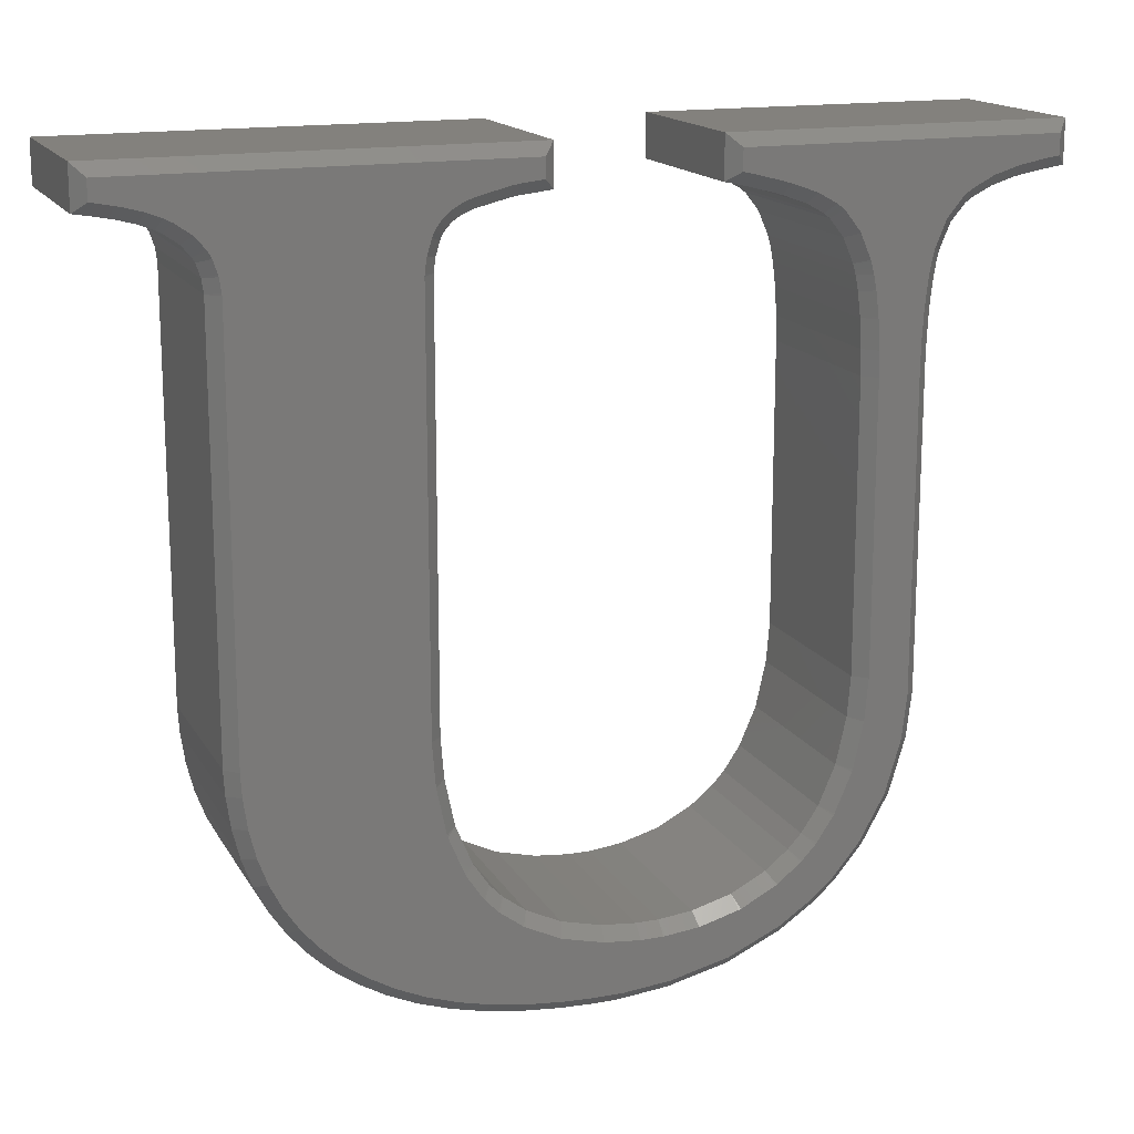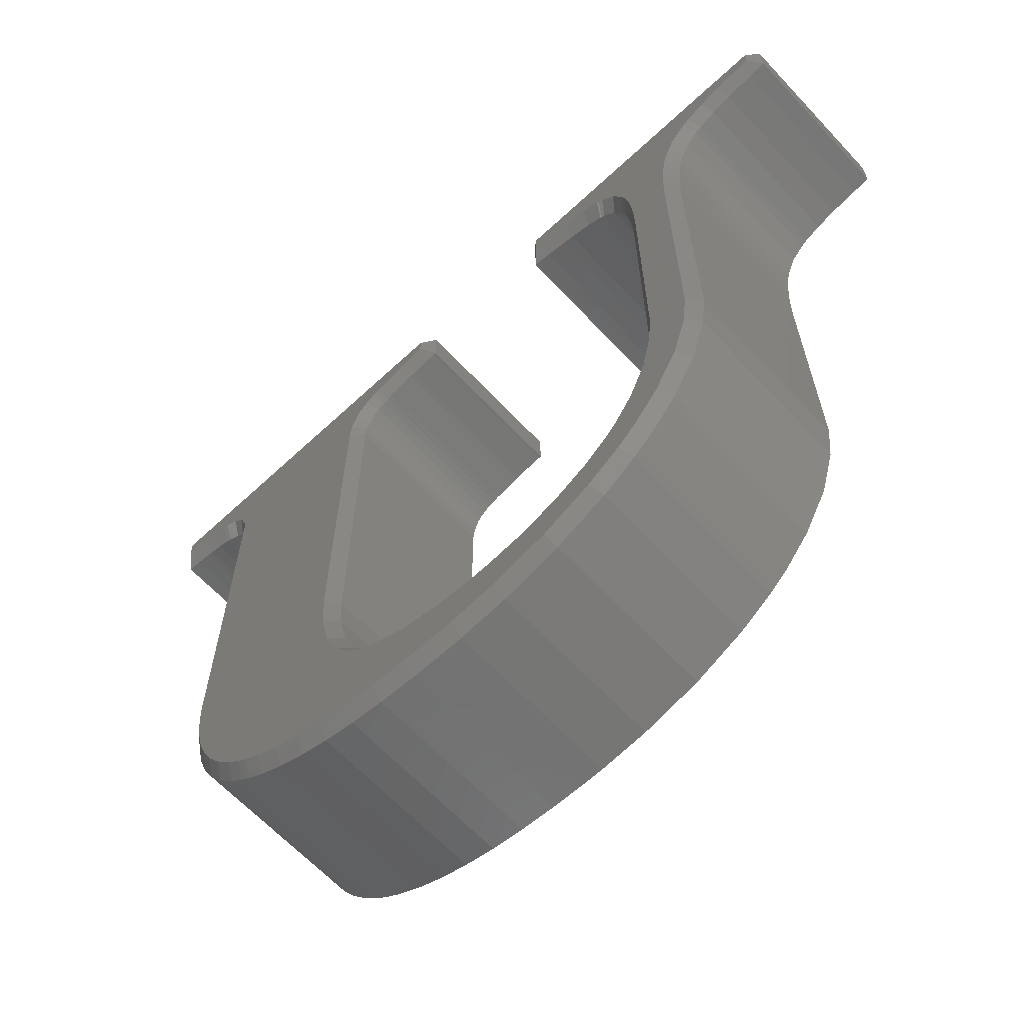
<metadata>
{"format":"stl","ext":"stl","renderer":"f3d","projection":"perspective","resolution":1024,"background":"white","views":[{"elev":16.0,"azim":-20.8,"up":"+Y"},{"elev":-64.4,"azim":43.1,"up":"+Y"}]}
</metadata>
<code>
# stl→obj: 418 verts, 832 faces
v 0.353 119.4 28
v 0.353 119.4 0
v 0.697 119.3 0
v 0.697 119.3 28
v 0.353 125.9 0
v 64.43 125.9 0
v 64.43 119.4 0
v 63.97 119.4 0
v 59.31 118.8 0
v 58.83 118.7 0
v 58.36 118.7 0
v 53.55 117.5 0
v 53.06 117.3 0
v 52.68 117.2 0
v 51.56 116.7 0
v 50.33 115.9 0
v 49.36 115 0
v 48.81 114.2 0
v 48.67 113.9 0
v 48.48 113.5 0
v 2.72 119 0
v 47.83 111.3 0
v 5.147 118.5 0
v 8.706 117.6 0
v 47.55 109.2 0
v 10.83 116.8 0
v 55.56 20.33 0
v 74.16 0.353 0
v 54.54 21.39 0
v 56.55 19.31 0
v 97.66 17.2 0
v 117.7 26.77 0
v 92.19 14.35 0
v 101.3 20.08 0
v 102.3 21.2 0
v 103.4 22.34 0
v 106.1 26.3 0
v 121.1 42.49 0
v 110.9 45.98 0
v 121.1 91.67 0
v 134.9 118 0
v 142.1 125.9 0
v 135.7 118.2 0
v 130.6 116.8 0
v 134.1 117.9 0
v 126.5 114.5 0
v 127.6 115.3 0
v 127 114.9 0
v 109.6 105.2 0
v 110 102.9 0
v 109.3 106 0
v 109.1 106.9 0
v 107.4 110.7 0
v 105.3 113.5 0
v 104.7 113.9 0
v 104.4 114.2 0
v 89.15 125.9 0
v 96.02 117.6 0
v 92.22 118.6 0
v 101.7 115.7 0
v 52.06 25.09 0
v 65.15 0.537 0
v 59.18 1.091 0
v 139.1 118.8 0
v 141.7 119.2 0
v 97.87 117.1 0
v 96.94 117.3 0
v 89.52 119.2 0
v 16.8 108.3 0
v 142.1 119.2 0
v 53.58 2.013 0
v 110.3 39.74 0
v 124.3 111.9 0
v 122.7 108.1 0
v 110.5 99.13 0
v 110.8 94.66 0
v 122.4 107.2 0
v 122.3 106.4 0
v 121.4 100.2 0
v 110.9 90.79 0
v 121.9 104 0
v 108.7 32.48 0
v 121.2 95.61 0
v 17.03 39.92 0
v 18.81 30.54 0
v 17.7 35.09 0
v 120.3 35.34 0
v 113.4 19.19 0
v 85.9 12.64 0
v 109.1 14.06 0
v 80.59 12.07 0
v 107.5 12.58 0
v 105.8 11.07 0
v 77.02 12.07 0
v 100.1 7.233 0
v 71.64 12.58 0
v 91.69 3.411 0
v 65.38 14.13 0
v 82.14 1.118 0
v 60.02 16.72 0
v 69.91 0.353 0
v 47.55 44.66 0
v 48.05 38.31 0
v 16.8 43.77 0
v 20.38 26.28 0
v 49.55 31.08 0
v 22.39 22.31 0
v 16.51 110.4 0
v 15.83 112.4 0
v 15.64 112.7 0
v 15.45 113.1 0
v 13.95 114.8 0
v 11.75 116.3 0
v 11.21 116.6 0
v 6.237 118.3 0
v 5.693 118.4 0
v 89.15 119.2 0
v 48.35 3.303 0
v 43.48 4.962 0
v 38.99 6.991 0
v 34.86 9.387 0
v 32 11.41 0
v 31.1 12.15 0
v 30.22 12.88 0
v 27.75 15.25 0
v 24.84 18.63 0
v 0.353 125.9 28
v 0.7804 119.8 28.45
v 2.239 121 30
v 2.239 124 30
v 2.72 119 28
v 3.088 120.9 30
v 5.147 118.5 28
v 5.693 118.4 28
v 6.237 118.3 28
v 8.706 117.6 28
v 10.83 116.8 28
v 11.21 116.6 28
v 11.75 116.3 28
v 13.95 114.8 28
v 15.45 113.1 28
v 15.64 112.7 28
v 15.83 112.4 28
v 16.51 110.4 28
v 16.8 108.3 28
v 16.8 43.77 28
v 17.03 39.92 28
v 17.7 35.09 28
v 18.81 30.54 28
v 20.38 26.28 28
v 22.39 22.31 28
v 24.84 18.63 28
v 27.75 15.25 28
v 30.22 12.88 28
v 31.1 12.15 28
v 32 11.41 28
v 34.86 9.387 28
v 38.99 6.991 28
v 43.48 4.962 28
v 48.35 3.303 28
v 53.58 2.013 28
v 59.18 1.091 28
v 65.15 0.537 28
v 69.91 0.353 28
v 74.16 0.353 28
v 82.14 1.118 28
v 91.69 3.411 28
v 100.1 7.233 28
v 105.8 11.07 28
v 107.5 12.58 28
v 109.1 14.06 28
v 113.4 19.19 28
v 117.7 26.77 28
v 120.3 35.34 28
v 121.1 42.49 28
v 121.1 91.67 28
v 121.2 95.61 28
v 121.4 100.2 28
v 121.9 104 28
v 122.3 106.4 28
v 122.4 107.2 28
v 122.7 108.1 28
v 124.3 111.9 28
v 126.5 114.5 28
v 127 114.9 28
v 127.6 115.3 28
v 130.6 116.8 28
v 134.1 117.9 28
v 134.9 118 28
v 135.7 118.2 28
v 139.1 118.8 28
v 141.7 119.2 28
v 142.1 119.2 28
v 142.1 125.9 28
v 89.15 125.9 28
v 89.15 119.2 28
v 89.52 119.2 28
v 92.22 118.6 28
v 96.02 117.6 28
v 96.94 117.3 28
v 97.87 117.1 28
v 101.7 115.7 28
v 104.4 114.2 28
v 104.7 113.9 28
v 105.3 113.5 28
v 107.4 110.7 28
v 109.1 106.9 28
v 109.3 106 28
v 109.6 105.2 28
v 110 102.9 28
v 110.5 99.13 28
v 110.8 94.66 28
v 110.9 90.79 28
v 110.9 45.98 28
v 110.3 39.74 28
v 108.7 32.48 28
v 106.1 26.3 28
v 103.4 22.34 28
v 102.3 21.2 28
v 101.3 20.08 28
v 97.66 17.2 28
v 92.19 14.35 28
v 85.9 12.64 28
v 80.59 12.07 28
v 77.02 12.07 28
v 71.64 12.58 28
v 65.38 14.13 28
v 60.02 16.72 28
v 56.55 19.31 28
v 55.56 20.33 28
v 54.54 21.39 28
v 52.06 25.09 28
v 49.55 31.08 28
v 48.05 38.31 28
v 47.55 44.66 28
v 47.55 109.2 28
v 47.83 111.3 28
v 48.48 113.5 28
v 48.67 113.9 28
v 48.81 114.2 28
v 49.36 115 28
v 50.33 115.9 28
v 51.56 116.7 28
v 52.68 117.2 28
v 53.06 117.3 28
v 53.55 117.5 28
v 58.36 118.7 28
v 58.83 118.7 28
v 59.31 118.8 28
v 63.97 119.4 28
v 64.43 119.4 28
v 64.43 125.9 28
v 62.55 124 30
v 6.605 120.2 30
v 9.074 119.5 30
v 9.428 119.4 30
v 5.515 120.4 30
v 6.061 120.3 30
v 11.55 118.6 30
v 11.93 118.4 30
v 12.47 118.1 30
v 12.8 117.9 30
v 102.3 18.51 30
v 104.7 12.57 30
v 106.2 13.92 30
v 112.2 39.37 30
v 110.6 32.11 30
v 116 27.52 30
v 98.38 15.46 30
v 92.91 12.61 30
v 99.21 8.882 30
v 52.97 20.34 30
v 50.49 24.04 30
v 59.52 2.945 30
v 71.28 10.73 30
v 65.01 12.28 30
v 69.91 2.239 30
v 74.16 2.239 30
v 18.36 110.7 30
v 53.95 3.862 30
v 18.25 111.1 30
v 18.65 108.7 30
v 32.43 13.49 30
v 18.69 108.3 30
v 29.08 16.58 30
v 18.69 43.77 30
v 18.9 40.11 30
v 19.55 35.45 30
v 20.62 31.09 30
v 22.12 27 30
v 23.99 23.3 30
v 26.38 19.74 30
v 31.56 14.21 30
v 33.06 12.97 30
v 35.91 10.95 30
v 39.82 8.681 30
v 44.2 6.704 30
v 48.86 5.118 30
v 46.2 37.94 30
v 46.17 38.31 30
v 17.58 113.1 30
v 64.66 12.39 30
v 59.29 14.97 30
v 65.15 2.423 30
v 48.03 116.3 30
v 48.99 117.3 30
v 92.59 120.4 30
v 96.39 119.4 30
v 129.9 118.5 30
v 45.98 111.7 30
v 46.63 113.8 30
v 111.9 103.3 30
v 112.3 99.5 30
v 119.6 100.2 30
v 109.2 111.4 30
v 120.6 107.5 30
v 120.8 108.5 30
v 106.8 114.5 30
v 109 111.7 30
v 122.5 112.6 30
v 122.7 112.9 30
v 58.47 120.6 30
v 58.94 120.7 30
v 62.55 121.1 30
v 140.2 120.9 30
v 140.2 124 30
v 91.04 124 30
v 133.4 119.6 30
v 91.04 120.8 30
v 126.9 117 30
v 97.31 119.2 30
v 98.24 118.9 30
v 110.8 107.6 30
v 120.4 106.7 30
v 98.59 118.8 30
v 106.6 114.8 30
v 122.9 113.2 30
v 125.2 115.9 30
v 125.5 116.1 30
v 102.4 117.4 30
v 102.7 117.2 30
v 105.4 115.8 30
v 105.7 115.5 30
v 105.9 115.3 30
v 106.3 115 30
v 120.9 108.8 30
v 120 104.4 30
v 50.51 118.3 30
v 50.84 118.5 30
v 110.9 107.3 30
v 47.07 114.9 30
v 47.24 115.2 30
v 111.2 106.4 30
v 119.6 100.5 30
v 111.4 105.6 30
v 47.8 116 30
v 119.3 95.61 30
v 112.4 99.13 30
v 119.2 91.67 30
v 112.6 94.66 30
v 46.74 114.2 30
v 119.2 42.56 30
v 112.7 90.79 30
v 118.4 35.7 30
v 112.7 45.98 30
v 112.2 39.74 30
v 107.6 25.25 30
v 105 21.29 30
v 111.9 20.26 30
v 110.5 31.76 30
v 53.18 119.3 30
v 57.99 120.5 30
v 107.8 25.58 30
v 104.7 21.01 30
v 103.7 19.86 30
v 107.8 15.4 30
v 102.6 18.75 30
v 80.59 10.18 30
v 77.02 10.18 30
v 81.78 2.969 30
v 98.71 15.63 30
v 92.55 12.5 30
v 86.27 10.79 30
v 91.07 5.201 30
v 80.95 10.22 30
v 45.67 44.66 30
v 71.64 10.7 30
v 58.97 15.15 30
v 55.5 17.74 30
v 55.22 17.98 30
v 54.23 19 30
v 53.21 20.05 30
v 50.31 24.37 30
v 47.81 30.36 30
v 47.7 30.71 30
v 15 116.4 30
v 45.67 109.2 30
v 45.7 109.5 30
v 46.93 114.6 30
v 51.96 118.9 30
v 49.28 117.5 30
v 52.34 119.1 30
v 52.83 119.2 30
v 126.5 116.8 30
v 126 116.5 30
v 138.7 120.6 30
v 135.3 120 30
v 134.6 119.9 30
v 133.8 119.7 30
v 15.28 116.1 30
v 16.78 114.4 30
v 17.01 114.2 30
v 17.21 113.8 30
v 17.4 113.4 30
v 141.6 119.7 28.55
v 89.61 119.6 28.49
v 63.86 119.9 28.61
v 63.97 119.8 28.49
f 1 2 3
f 4 1 3
f 2 5 3
f 3 5 6
f 3 6 7
f 3 7 8
f 3 8 9
f 9 10 3
f 3 10 11
f 11 12 3
f 12 13 3
f 3 13 14
f 14 15 3
f 15 16 3
f 16 17 3
f 17 18 3
f 18 19 3
f 3 19 20
f 21 22 23
f 24 25 26
f 27 28 29
f 30 28 27
f 31 32 33
f 34 35 36
f 37 38 36
f 38 39 40
f 41 42 43
f 44 42 45
f 46 47 48
f 49 42 50
f 51 42 49
f 52 42 51
f 53 42 52
f 54 55 56
f 54 42 53
f 57 58 59
f 60 57 56
f 61 62 63
f 64 42 65
f 66 67 58
f 57 59 68
f 69 61 63
f 66 58 57
f 66 57 60
f 56 57 42
f 56 42 54
f 65 42 70
f 43 42 64
f 69 63 71
f 38 72 39
f 45 42 41
f 47 42 44
f 46 42 47
f 50 42 46
f 73 50 46
f 74 75 73
f 50 73 75
f 75 74 76
f 74 77 76
f 77 78 76
f 79 80 81
f 76 81 80
f 38 82 72
f 80 79 39
f 79 83 39
f 83 40 39
f 84 85 86
f 82 38 37
f 36 38 87
f 36 87 34
f 34 87 32
f 34 32 31
f 33 32 88
f 33 88 89
f 89 88 90
f 89 90 91
f 91 90 92
f 91 92 93
f 91 93 94
f 94 93 95
f 94 95 96
f 96 95 97
f 96 97 98
f 98 97 99
f 98 99 100
f 100 99 28
f 100 28 30
f 29 28 101
f 29 101 62
f 29 62 61
f 69 102 103
f 104 105 84
f 105 85 84
f 69 103 106
f 107 105 104
f 25 102 69
f 25 69 108
f 25 108 109
f 25 109 110
f 25 110 111
f 25 111 112
f 25 112 113
f 25 113 114
f 25 114 26
f 22 25 24
f 22 24 115
f 22 115 116
f 22 116 23
f 20 22 21
f 20 21 3
f 69 106 61
f 57 68 117
f 81 76 78
f 69 71 118
f 69 118 119
f 69 119 120
f 69 120 121
f 69 121 122
f 69 122 123
f 69 123 124
f 69 124 125
f 69 125 126
f 69 126 107
f 69 107 104
f 2 1 5
f 5 1 127
f 1 128 127
f 127 128 129
f 127 129 130
f 128 1 4
f 128 4 131
f 129 128 132
f 132 128 131
f 4 3 21
f 131 4 21
f 131 21 23
f 133 131 23
f 133 23 116
f 134 133 116
f 134 116 115
f 135 134 115
f 135 115 24
f 136 135 24
f 136 24 26
f 137 136 26
f 137 26 114
f 138 137 114
f 138 114 113
f 139 138 113
f 139 113 112
f 140 139 112
f 112 111 140
f 140 111 141
f 111 110 141
f 141 110 142
f 110 109 142
f 142 109 143
f 109 108 143
f 143 108 144
f 108 69 144
f 144 69 145
f 104 146 69
f 69 146 145
f 104 84 146
f 146 84 147
f 84 86 147
f 147 86 148
f 86 85 148
f 148 85 149
f 85 105 149
f 149 105 150
f 105 107 150
f 150 107 151
f 107 126 151
f 151 126 152
f 126 125 152
f 152 125 153
f 153 125 124
f 154 153 124
f 154 124 123
f 155 154 123
f 155 123 122
f 156 155 122
f 156 122 121
f 157 156 121
f 157 121 120
f 158 157 120
f 158 120 119
f 159 158 119
f 159 119 118
f 160 159 118
f 160 118 71
f 161 160 71
f 161 71 63
f 162 161 63
f 162 63 62
f 163 162 62
f 163 62 101
f 164 163 101
f 164 101 28
f 165 164 28
f 165 28 99
f 166 165 99
f 166 99 97
f 167 166 97
f 167 97 95
f 168 167 95
f 168 95 93
f 169 168 93
f 169 93 92
f 170 169 92
f 170 92 90
f 171 170 90
f 171 90 88
f 172 171 88
f 172 88 32
f 173 172 32
f 173 32 87
f 174 173 87
f 174 87 38
f 175 174 38
f 175 38 40
f 176 175 40
f 176 40 83
f 177 176 83
f 177 83 79
f 178 177 79
f 178 79 81
f 179 178 81
f 179 81 78
f 180 179 78
f 180 78 77
f 181 180 77
f 181 77 74
f 182 181 74
f 182 74 73
f 183 182 73
f 183 73 46
f 184 183 46
f 184 46 48
f 185 184 48
f 185 48 47
f 186 185 47
f 186 47 44
f 187 186 44
f 187 44 45
f 188 187 45
f 188 45 41
f 189 188 41
f 189 41 43
f 190 189 43
f 190 43 64
f 191 190 64
f 191 64 65
f 192 191 65
f 192 65 70
f 193 192 70
f 193 70 42
f 194 193 42
f 57 195 42
f 42 195 194
f 117 196 57
f 57 196 195
f 196 117 68
f 197 196 68
f 197 68 59
f 198 197 59
f 198 59 58
f 199 198 58
f 199 58 67
f 200 199 67
f 200 67 66
f 201 200 66
f 201 66 60
f 202 201 60
f 202 60 56
f 203 202 56
f 203 56 55
f 204 203 55
f 204 55 54
f 205 204 54
f 54 53 205
f 205 53 206
f 53 52 206
f 206 52 207
f 52 51 207
f 207 51 208
f 51 49 208
f 208 49 209
f 49 50 209
f 209 50 210
f 50 75 210
f 210 75 211
f 75 76 211
f 211 76 212
f 76 80 212
f 212 80 213
f 39 214 80
f 80 214 213
f 72 215 39
f 39 215 214
f 82 216 72
f 72 216 215
f 37 217 82
f 82 217 216
f 36 218 37
f 37 218 217
f 35 219 36
f 36 219 218
f 34 220 35
f 35 220 219
f 31 221 34
f 34 221 220
f 33 222 31
f 31 222 221
f 89 223 33
f 33 223 222
f 91 224 89
f 89 224 223
f 94 225 91
f 91 225 224
f 96 226 94
f 94 226 225
f 98 227 96
f 96 227 226
f 100 228 98
f 98 228 227
f 30 229 100
f 100 229 228
f 30 27 230
f 229 30 230
f 27 29 231
f 230 27 231
f 29 61 232
f 231 29 232
f 61 106 233
f 232 61 233
f 106 103 234
f 233 106 234
f 103 102 235
f 234 103 235
f 235 102 25
f 236 235 25
f 236 25 22
f 237 236 22
f 237 22 20
f 238 237 20
f 238 20 19
f 239 238 19
f 239 19 18
f 240 239 18
f 240 18 17
f 241 240 17
f 241 17 16
f 242 241 16
f 242 16 15
f 243 242 15
f 243 15 14
f 244 243 14
f 244 14 13
f 245 244 13
f 245 13 12
f 246 245 12
f 246 12 11
f 247 246 11
f 247 11 10
f 248 247 10
f 248 10 9
f 249 248 9
f 249 9 8
f 250 249 8
f 250 8 7
f 251 250 7
f 251 7 6
f 252 251 6
f 5 127 6
f 6 127 252
f 127 130 252
f 252 130 253
f 254 255 130
f 130 129 132
f 255 256 130
f 257 130 132
f 257 258 130
f 258 254 130
f 256 259 130
f 259 260 130
f 260 261 130
f 261 262 130
f 263 264 265
f 266 267 268
f 269 270 271
f 272 273 274
f 275 276 277
f 275 277 278
f 279 280 281
f 282 283 279
f 284 285 282
f 286 287 284
f 287 288 284
f 288 289 284
f 289 290 284
f 290 291 284
f 291 292 284
f 292 285 284
f 285 293 282
f 293 283 282
f 283 294 279
f 294 295 279
f 295 296 279
f 296 297 279
f 297 298 279
f 298 280 279
f 299 300 301
f 302 303 304
f 305 306 130
f 307 308 309
f 310 311 130
f 312 313 314
f 315 316 317
f 318 319 320
f 318 320 321
f 322 323 130
f 324 253 130
f 325 326 327
f 309 328 329
f 309 329 307
f 330 309 308
f 330 308 331
f 330 331 332
f 315 333 334
f 330 332 335
f 336 318 337
f 338 339 340
f 337 338 341
f 323 324 130
f 337 341 342
f 337 342 343
f 337 343 344
f 337 344 345
f 337 345 336
f 315 334 316
f 321 337 318
f 346 320 319
f 346 319 315
f 347 334 333
f 348 349 130
f 347 333 350
f 351 352 130
f 347 350 353
f 354 347 355
f 356 305 130
f 354 355 312
f 352 356 130
f 357 314 313
f 357 313 358
f 359 357 360
f 311 361 130
f 362 359 363
f 364 362 365
f 268 364 366
f 367 368 369
f 268 366 266
f 369 268 267
f 369 267 370
f 371 372 130
f 369 370 373
f 374 375 376
f 369 373 367
f 376 369 368
f 376 368 374
f 265 376 375
f 265 375 377
f 378 379 380
f 265 377 263
f 271 264 381
f 382 383 384
f 271 381 269
f 384 271 270
f 384 270 382
f 380 384 383
f 380 383 385
f 300 386 301
f 380 385 378
f 278 380 379
f 278 379 387
f 278 387 275
f 304 277 276
f 304 276 302
f 274 304 303
f 274 303 388
f 274 388 389
f 274 389 390
f 274 390 391
f 274 391 392
f 274 392 272
f 280 274 273
f 280 273 393
f 280 394 281
f 280 393 394
f 394 395 281
f 395 301 281
f 395 299 301
f 396 397 262
f 363 365 362
f 397 398 262
f 365 366 364
f 262 310 130
f 263 381 264
f 398 310 262
f 361 399 130
f 399 351 130
f 358 360 357
f 360 363 359
f 353 355 347
f 312 314 354
f 349 400 130
f 306 401 130
f 400 402 130
f 402 403 130
f 401 348 130
f 315 317 346
f 340 341 338
f 372 322 130
f 403 371 130
f 335 404 330
f 335 405 404
f 327 406 325
f 327 407 406
f 327 408 407
f 327 409 408
f 327 328 409
f 327 329 328
f 335 339 405
f 335 340 339
f 410 397 396
f 411 397 410
f 412 397 411
f 413 397 412
f 414 397 413
f 301 397 414
f 386 397 301
f 132 131 133
f 257 132 133
f 257 133 134
f 258 257 134
f 258 134 135
f 254 258 135
f 254 135 136
f 255 254 136
f 255 136 256
f 256 136 137
f 259 256 137
f 259 137 138
f 260 259 138
f 260 138 139
f 261 260 139
f 261 139 262
f 262 139 140
f 396 262 140
f 396 140 410
f 410 140 141
f 411 410 141
f 411 141 412
f 412 141 142
f 413 412 142
f 413 142 143
f 414 413 143
f 414 143 301
f 143 144 301
f 301 144 281
f 281 144 279
f 144 145 279
f 279 145 282
f 146 286 145
f 145 286 284
f 282 145 284
f 146 147 286
f 286 147 287
f 147 148 287
f 287 148 288
f 148 149 288
f 288 149 289
f 289 149 150
f 290 289 150
f 290 150 151
f 291 290 151
f 291 151 152
f 292 291 152
f 292 152 153
f 285 292 153
f 285 153 154
f 293 285 154
f 293 154 155
f 283 293 155
f 283 155 156
f 294 283 156
f 294 156 157
f 295 294 157
f 295 157 158
f 296 295 158
f 296 158 159
f 297 296 159
f 297 159 160
f 298 297 160
f 298 160 161
f 280 298 161
f 280 161 162
f 274 280 162
f 274 162 163
f 304 274 163
f 304 163 164
f 277 304 164
f 277 164 165
f 278 277 165
f 278 165 166
f 380 278 166
f 384 380 166
f 167 384 166
f 271 384 167
f 168 271 167
f 264 271 168
f 169 264 168
f 265 264 169
f 170 265 169
f 376 265 170
f 171 376 170
f 369 376 171
f 172 369 171
f 268 369 172
f 173 268 172
f 364 268 173
f 174 364 173
f 362 364 174
f 175 362 174
f 359 362 175
f 176 359 175
f 357 359 176
f 177 357 176
f 314 357 177
f 178 314 177
f 354 314 178
f 347 354 178
f 179 347 178
f 334 347 179
f 180 334 179
f 316 334 180
f 181 316 180
f 317 316 181
f 182 317 181
f 346 317 182
f 320 346 182
f 183 320 182
f 321 320 183
f 337 321 183
f 338 337 183
f 184 338 183
f 339 338 184
f 405 339 184
f 185 405 184
f 404 405 185
f 186 404 185
f 330 404 186
f 309 330 186
f 187 309 186
f 328 309 187
f 188 328 187
f 409 328 188
f 408 409 188
f 189 408 188
f 407 408 189
f 190 407 189
f 406 407 190
f 191 406 190
f 325 406 191
f 415 325 192
f 192 325 191
f 193 415 192
f 326 325 415
f 193 326 415
f 193 194 326
f 195 327 194
f 194 327 326
f 196 416 195
f 195 416 329
f 195 329 327
f 416 196 197
f 416 197 198
f 329 416 307
f 307 416 198
f 307 198 199
f 308 307 199
f 308 199 200
f 331 308 200
f 331 200 201
f 332 331 201
f 332 201 335
f 335 201 202
f 340 335 202
f 340 202 341
f 341 202 203
f 342 341 203
f 342 203 343
f 343 203 204
f 344 343 204
f 344 204 205
f 345 344 205
f 345 205 336
f 336 205 318
f 318 205 206
f 319 318 206
f 319 206 315
f 315 206 207
f 333 315 207
f 333 207 350
f 207 208 350
f 350 208 353
f 208 209 353
f 353 209 355
f 209 210 355
f 355 210 312
f 210 211 312
f 312 211 313
f 313 211 358
f 211 212 358
f 358 212 360
f 212 213 360
f 360 213 363
f 214 365 213
f 213 365 363
f 215 366 214
f 214 366 365
f 216 267 215
f 215 267 266
f 366 215 266
f 216 217 373
f 370 216 373
f 267 216 370
f 217 218 368
f 367 217 368
f 373 217 367
f 218 219 375
f 374 218 375
f 368 218 374
f 219 220 377
f 375 219 377
f 220 221 381
f 263 220 381
f 377 220 263
f 221 222 270
f 269 221 270
f 381 221 269
f 223 383 222
f 222 383 382
f 270 222 382
f 224 385 223
f 223 385 383
f 379 378 225
f 225 378 224
f 224 378 385
f 387 379 226
f 226 379 225
f 276 275 227
f 227 275 226
f 226 275 387
f 228 303 302
f 227 228 302
f 227 302 276
f 229 389 388
f 228 229 388
f 228 388 303
f 230 391 390
f 229 230 390
f 229 390 389
f 231 392 391
f 230 231 391
f 232 273 272
f 231 232 272
f 231 272 392
f 233 394 393
f 232 233 393
f 232 393 273
f 234 299 395
f 233 234 395
f 233 395 394
f 235 386 300
f 234 235 300
f 234 300 299
f 397 386 235
f 236 397 235
f 398 397 236
f 310 398 236
f 237 310 236
f 311 310 237
f 238 311 237
f 361 311 238
f 399 361 238
f 239 399 238
f 351 399 239
f 240 351 239
f 352 351 240
f 356 352 240
f 241 356 240
f 305 356 241
f 306 305 241
f 242 306 241
f 401 306 242
f 348 401 242
f 243 348 242
f 349 348 243
f 400 349 243
f 244 400 243
f 402 400 244
f 245 402 244
f 403 402 245
f 246 403 245
f 371 403 246
f 372 371 246
f 247 372 246
f 322 372 247
f 248 322 247
f 323 322 248
f 249 323 248
f 324 323 249
f 417 324 250
f 250 324 249
f 418 417 250
f 418 250 251
f 253 324 417
f 418 253 417
f 418 251 253
f 251 252 253

</code>
